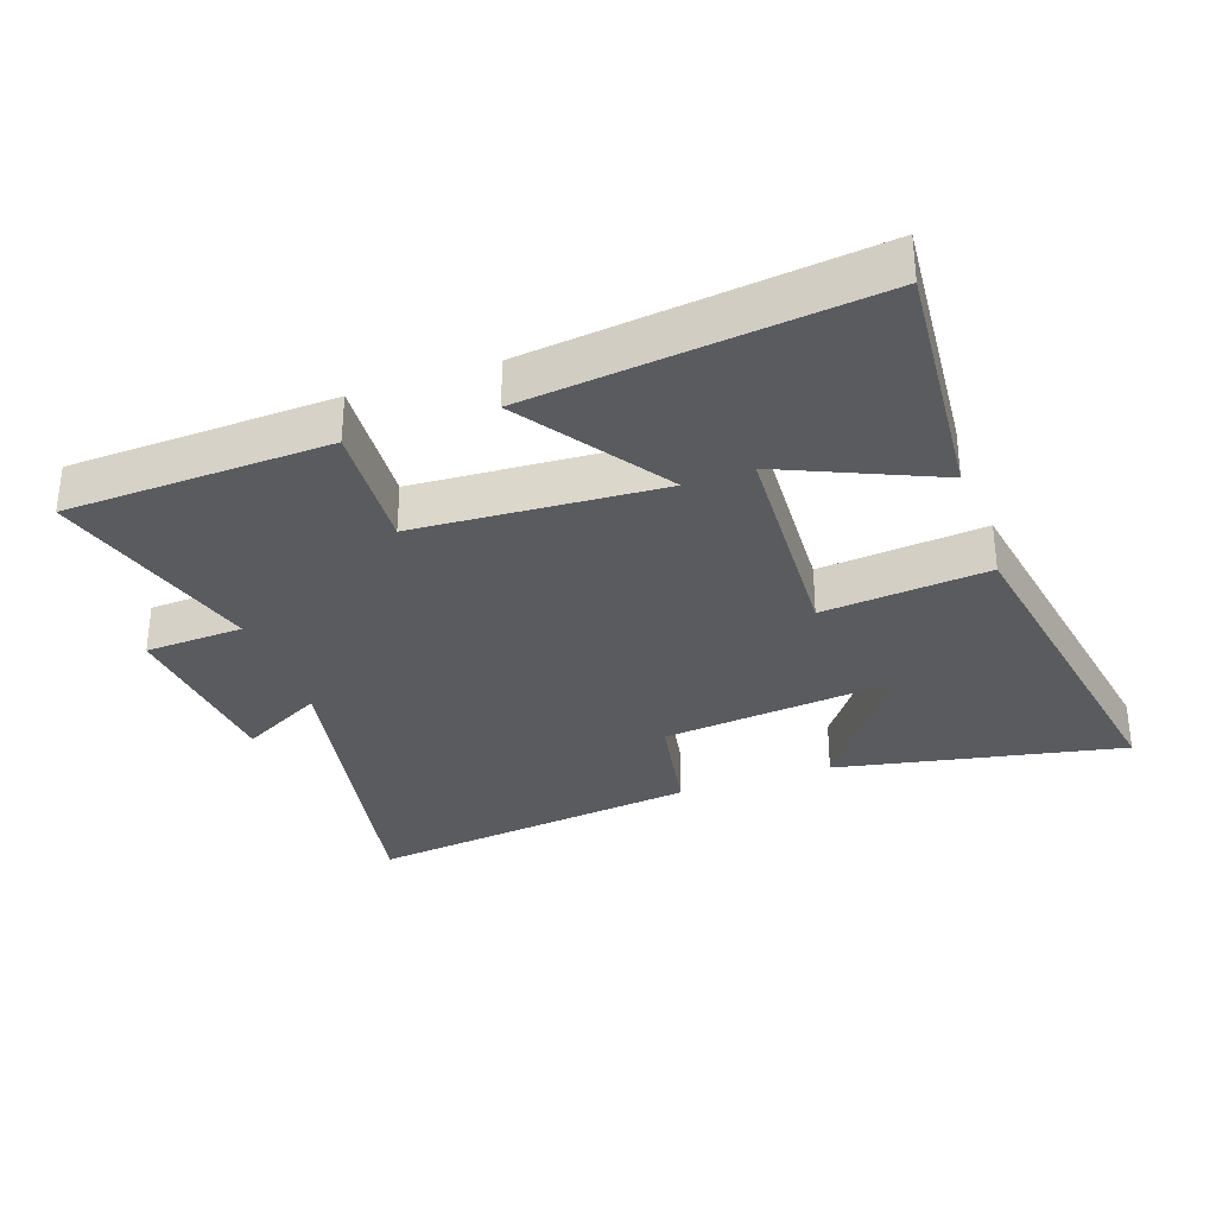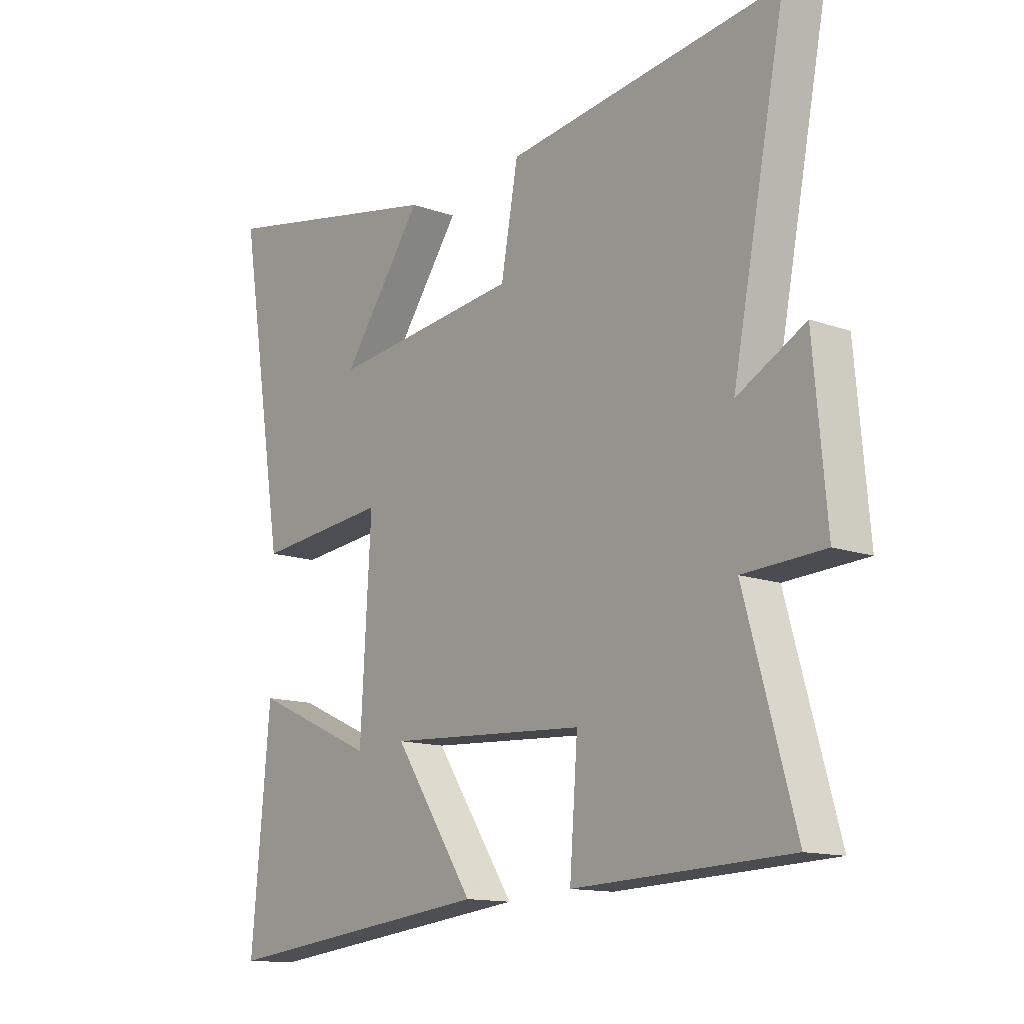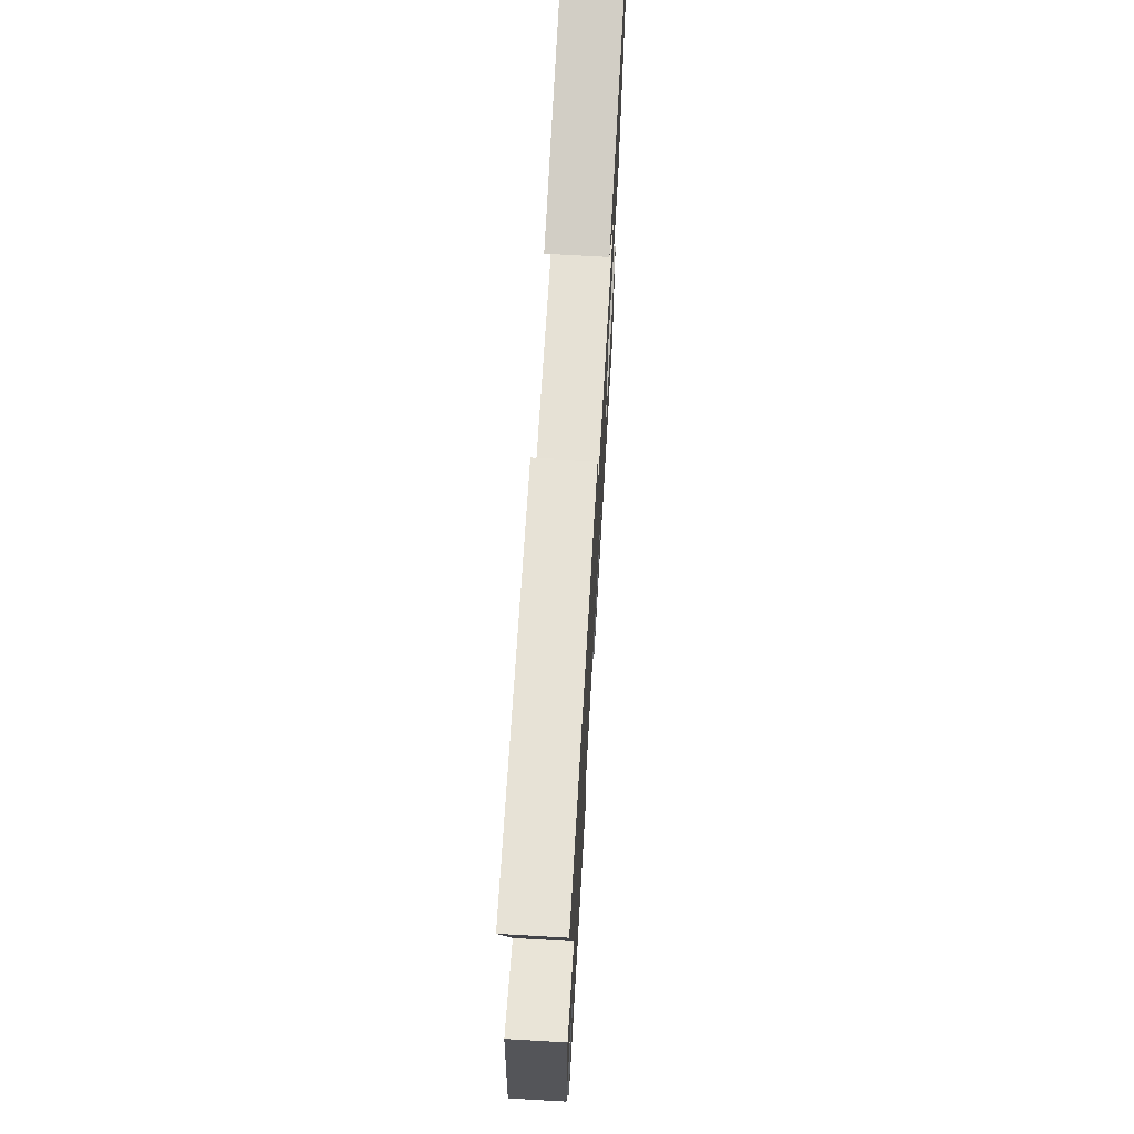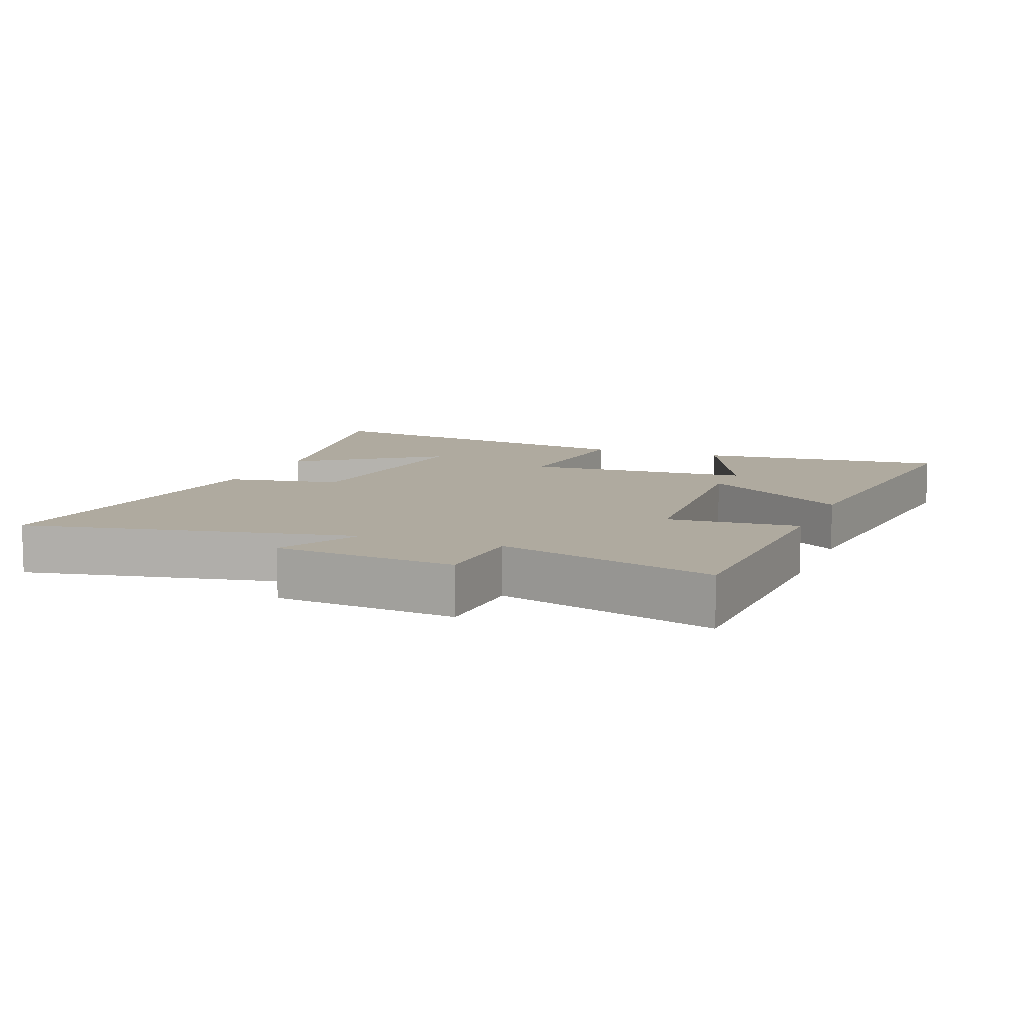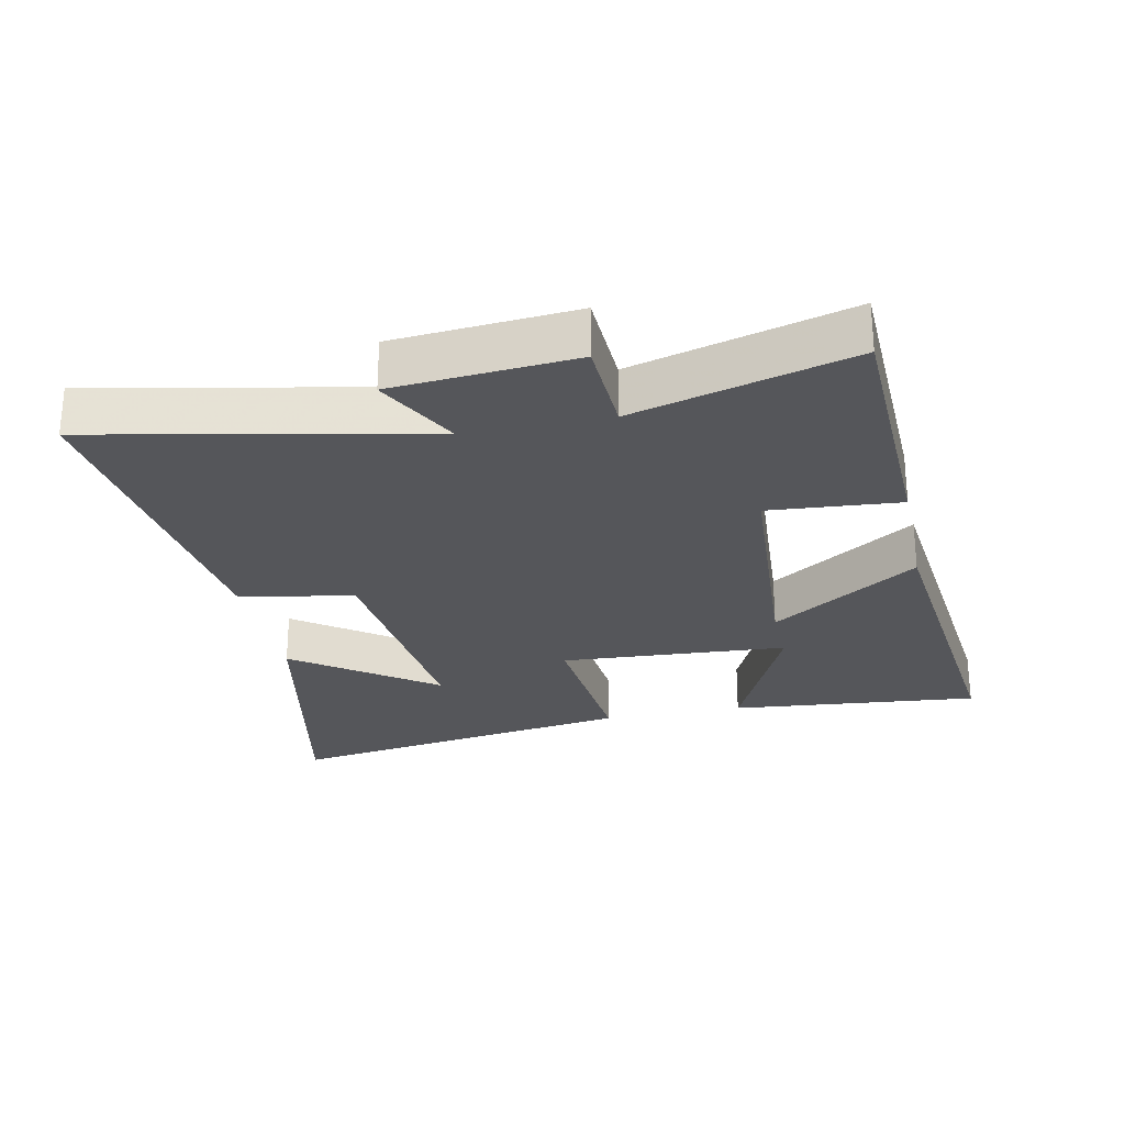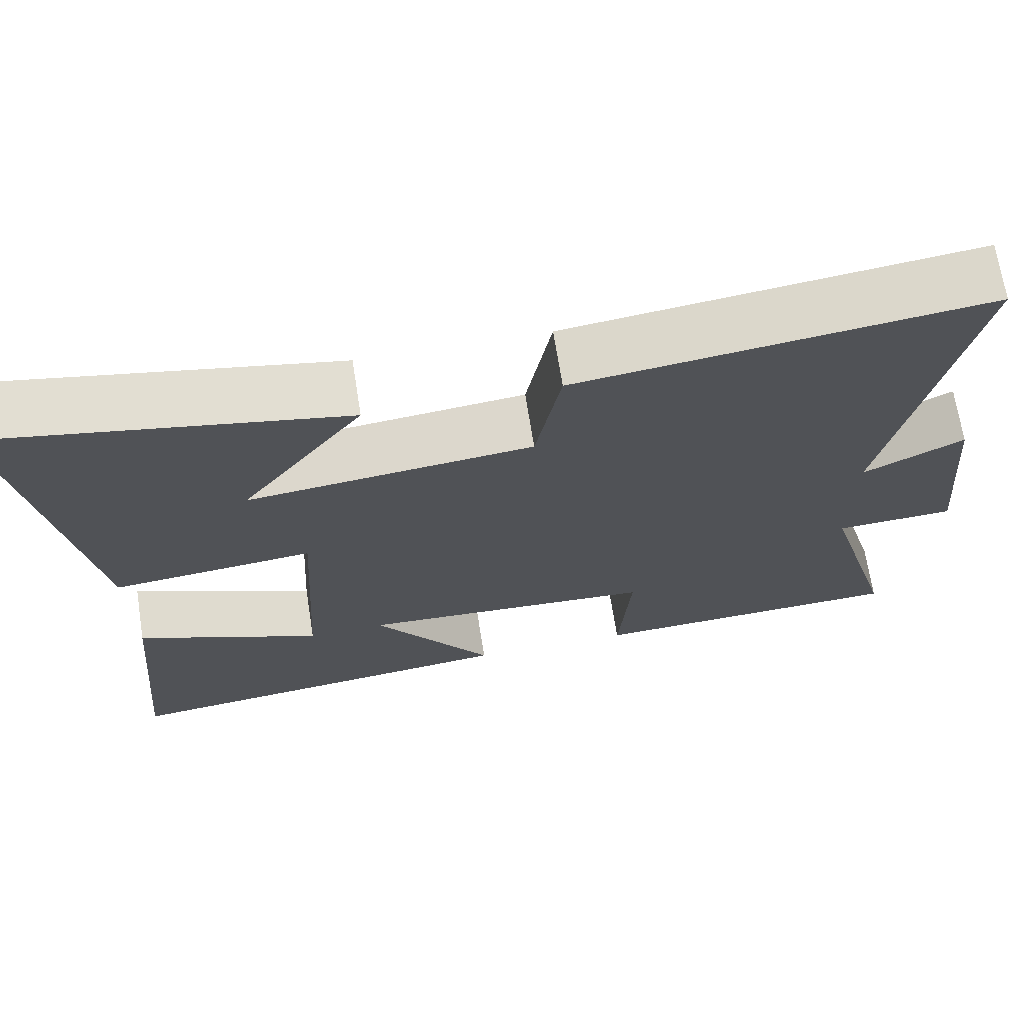
<metadata>
{"format":"obj","ext":"obj","renderer":"f3d","projection":"perspective","resolution":1024,"background":"white","views":[{"elev":-32.2,"azim":-160.4,"up":"+Y"},{"elev":-13.5,"azim":51.3,"up":"+Z"},{"elev":70.4,"azim":93.3,"up":"+Z"},{"elev":9.4,"azim":111.4,"up":"+Y"},{"elev":-26.1,"azim":101.6,"up":"+Y"},{"elev":69.4,"azim":-9.0,"up":"+Z"}]}
</metadata>
<code>
v 0.593 0.07 -0.485
v 0.19 0.07 -0.5
v 0.205 0.07 -0.3
v -0.169 0.07 -0.276
v -0.018 0.07 -0.5
v -0.535 0.07 -0.558
v -0.5 0.07 -0.175
v -0.267 0.07 -0.279
v -0.247 0.07 0.069
v -0.5 0.07 0.045
v -0.589 0.07 0.589
v -0.151 0.07 0.5
v -0.305 0.07 0.288
v 0.053 0.07 0.326
v 0.085 0.07 0.5
v 0.6 0.07 0.563
v 0.5 0.07 0.062
v 0.627 0.07 0.129
v 0.651 0.07 -0.147
v 0.5 0.07 -0.154
v 0.593 0 -0.485
v 0.19 0 -0.5
v 0.205 0 -0.3
v -0.169 0 -0.276
v -0.018 0 -0.5
v -0.535 0 -0.558
v -0.5 0 -0.175
v -0.267 0 -0.279
v -0.247 0 0.069
v -0.5 0 0.045
v -0.589 0 0.589
v -0.151 0 0.5
v -0.305 0 0.288
v 0.053 0 0.326
v 0.085 0 0.5
v 0.6 0 0.563
v 0.5 0 0.062
v 0.627 0 0.129
v 0.651 0 -0.147
v 0.5 0 -0.154
f 17 18 19 20
f 14 15 16 17
f 13 14 17 20
f 10 11 12 13
f 9 10 13
f 9 13 20 1
f 5 6 7 8
f 4 5 8
f 4 8 9
f 3 4 9
f 1 2 3
f 1 3 9
f 40 39 38 37
f 37 36 35 34
f 40 37 34 33
f 33 32 31 30
f 33 30 29
f 21 40 33 29
f 28 27 26 25
f 28 25 24
f 29 28 24
f 29 24 23
f 23 22 21
f 29 23 21
f 1 21 22 2
f 2 22 23 3
f 3 23 24 4
f 4 24 25 5
f 5 25 26 6
f 6 26 27 7
f 7 27 28 8
f 8 28 29 9
f 9 29 30 10
f 10 30 31 11
f 11 31 32 12
f 12 32 33 13
f 13 33 34 14
f 14 34 35 15
f 15 35 36 16
f 16 36 37 17
f 17 37 38 18
f 18 38 39 19
f 19 39 40 20
f 20 40 21 1

</code>
